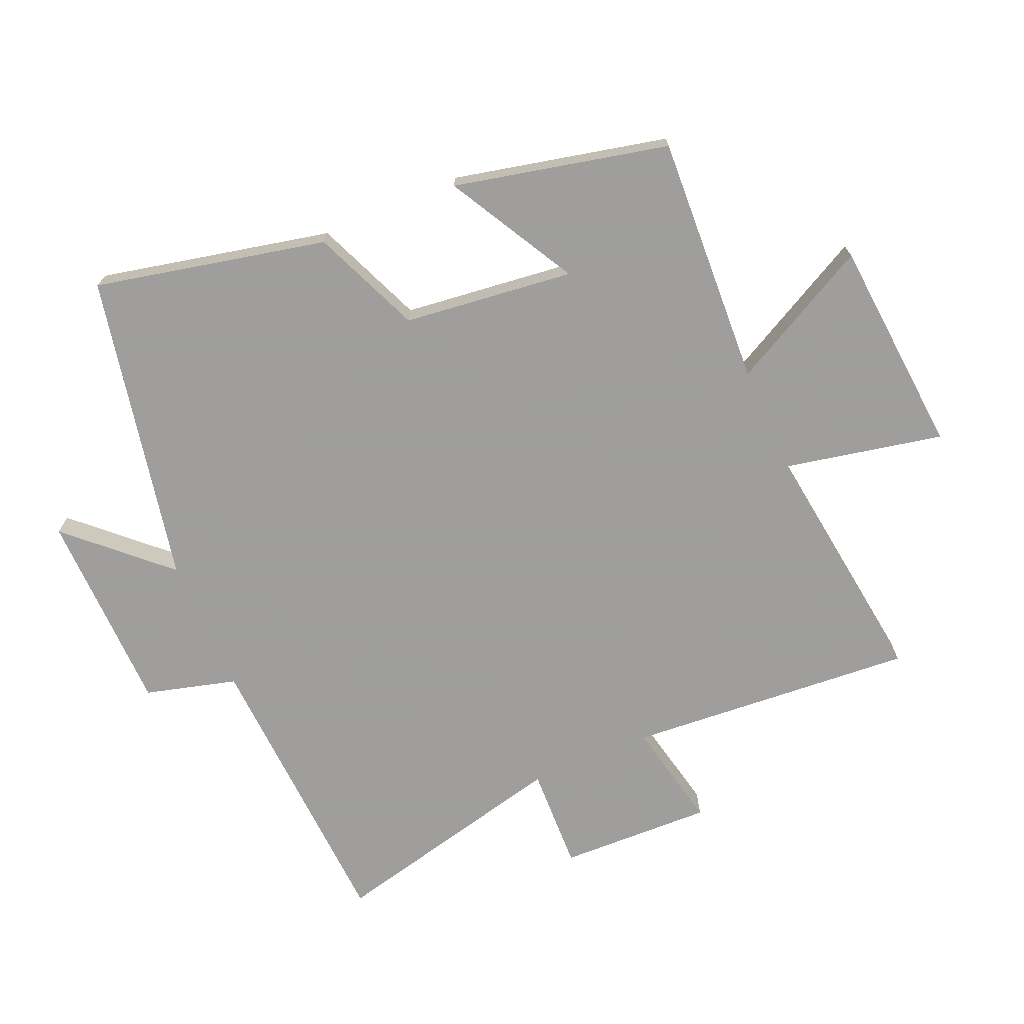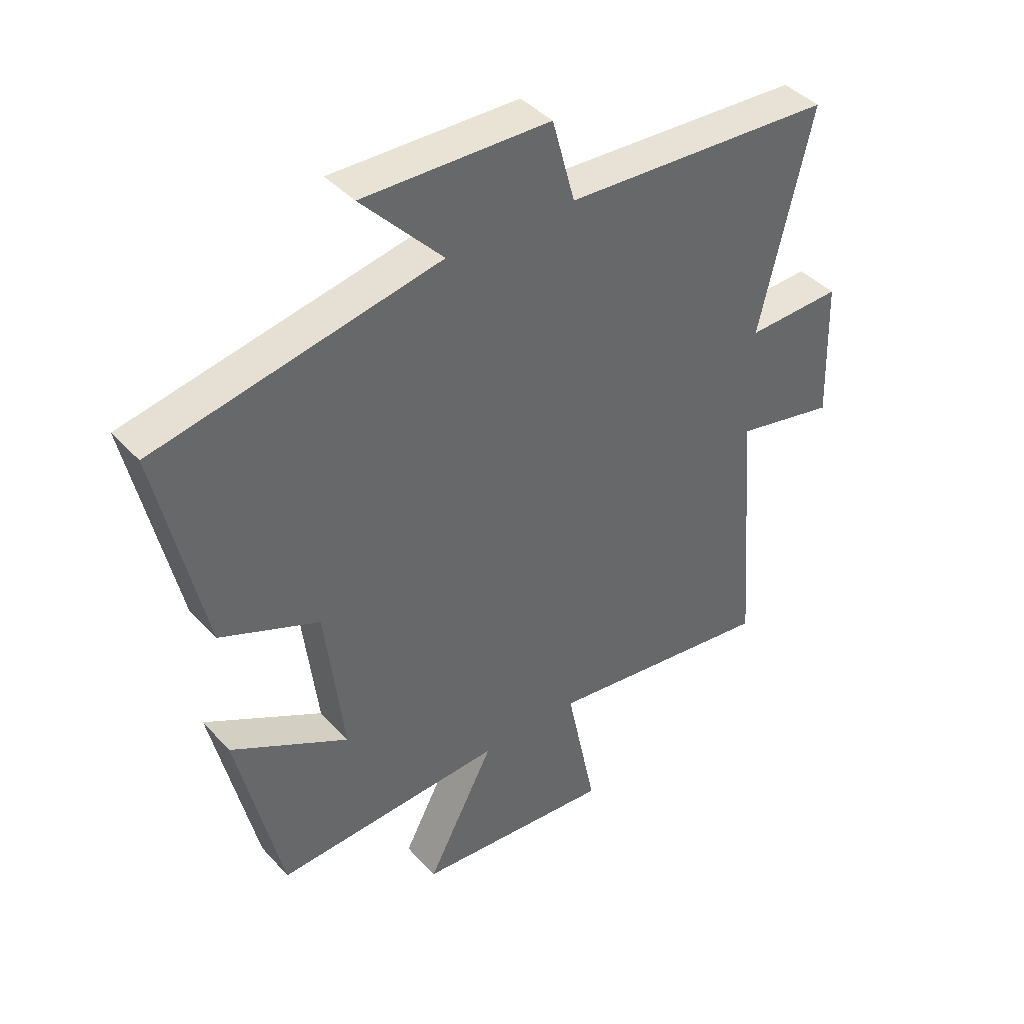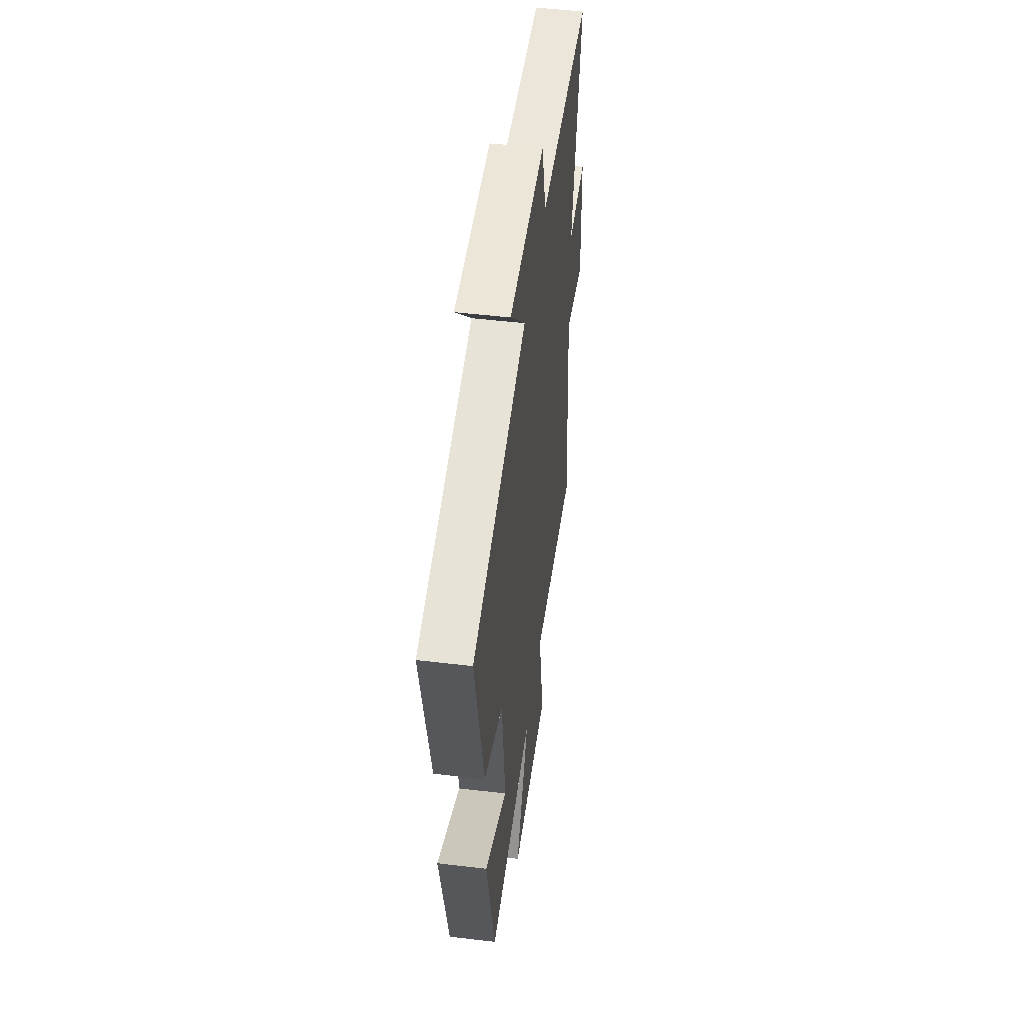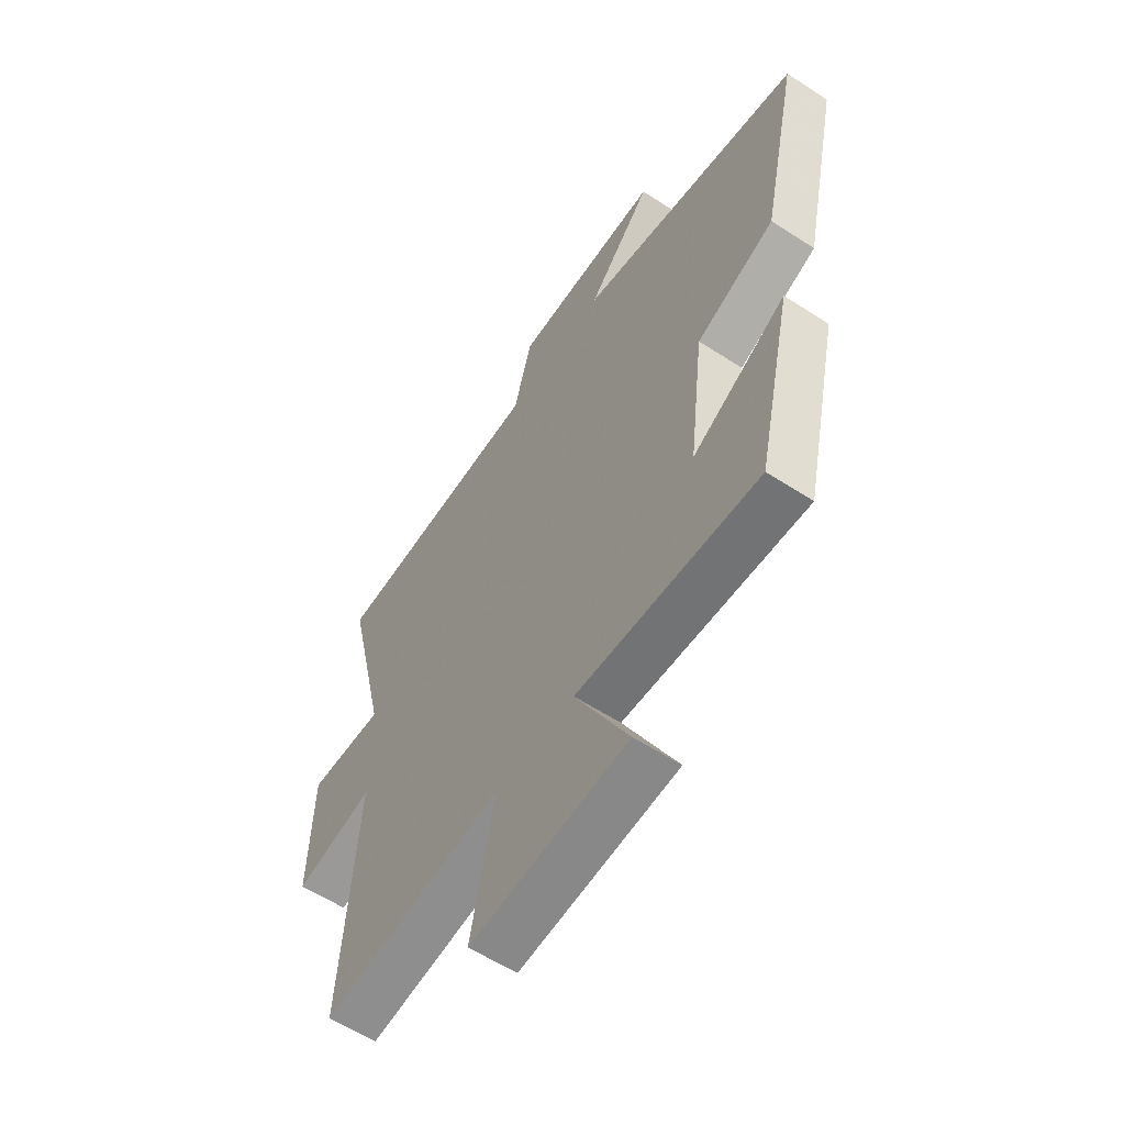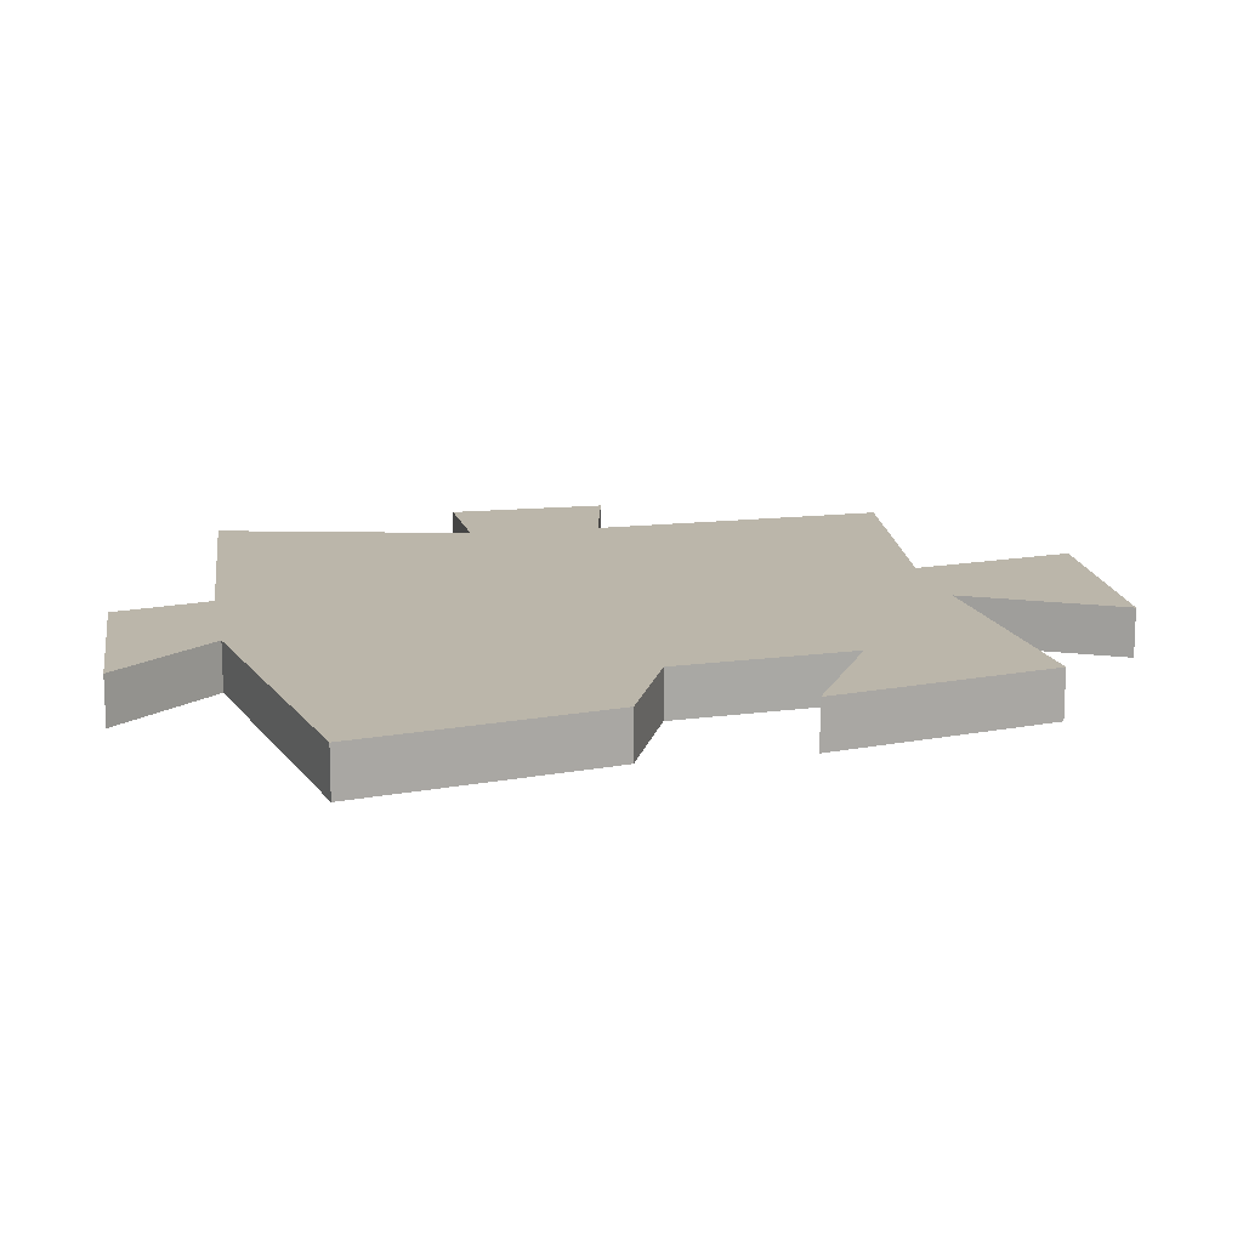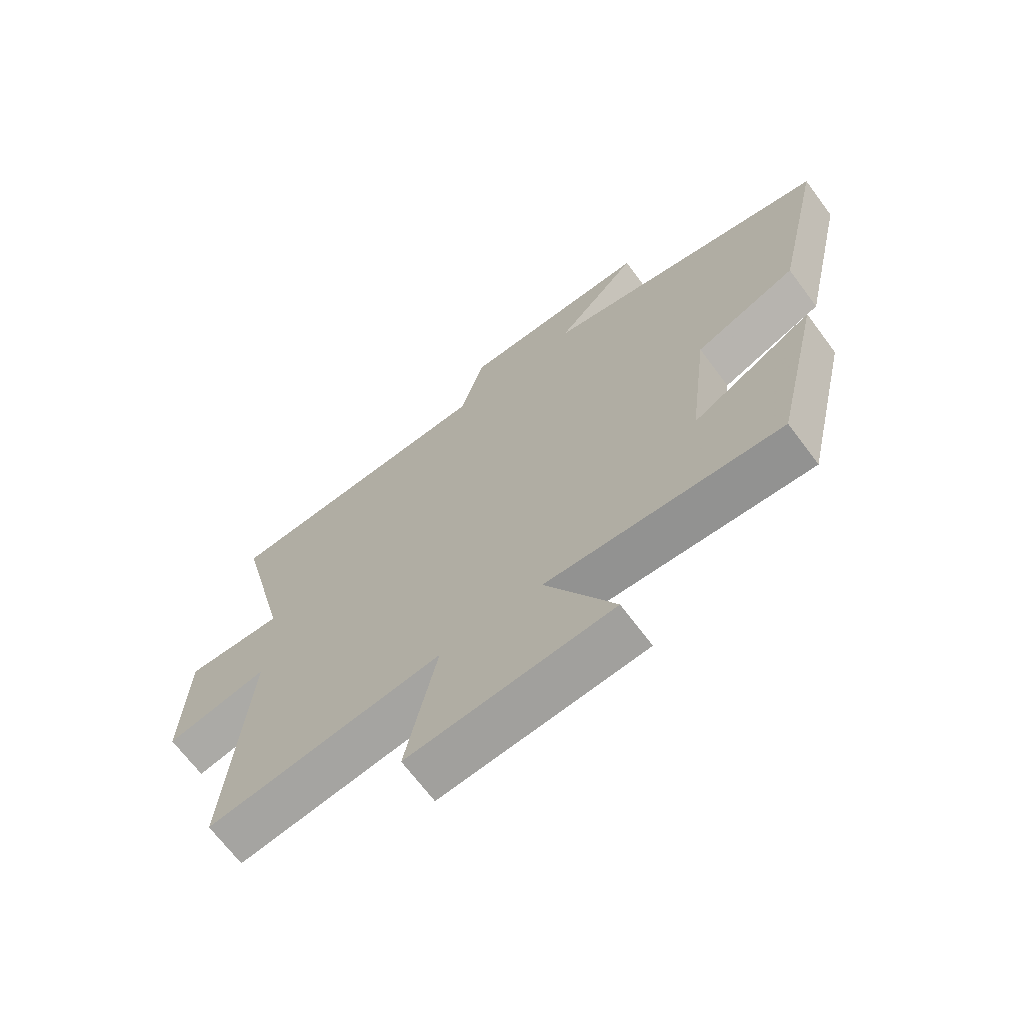
<metadata>
{"format":"obj","ext":"obj","renderer":"f3d","projection":"perspective","resolution":1024,"background":"white","views":[{"elev":-71.1,"azim":113.4,"up":"+Y"},{"elev":41.4,"azim":141.9,"up":"+Z"},{"elev":49.8,"azim":97.5,"up":"+Z"},{"elev":-58.6,"azim":56.1,"up":"+Z"},{"elev":14.0,"azim":79.2,"up":"+Y"},{"elev":-68.4,"azim":36.7,"up":"+Z"}]}
</metadata>
<code>
v -0.535 0.07 -0.551
v -0.5 0.07 -0.1
v -0.671 0.07 -0.136
v -0.663 0.07 0.104
v -0.5 0.07 0.098
v -0.589 0.07 0.476
v -0.126 0.07 0.5
v -0.087 0.07 0.643
v 0.233 0.07 0.649
v 0.094 0.07 0.5
v 0.58 0.07 0.401
v 0.5 0.07 0.039
v 0.33 0.07 -0.032
v 0.298 0.07 -0.298
v 0.5 0.07 -0.187
v 0.424 0.07 -0.521
v 0.031 0.07 -0.5
v 0.147 0.07 -0.722
v -0.193 0.07 -0.75
v -0.141 0.07 -0.5
v -0.535 0 -0.551
v -0.5 0 -0.1
v -0.671 0 -0.136
v -0.663 0 0.104
v -0.5 0 0.098
v -0.589 0 0.476
v -0.126 0 0.5
v -0.087 0 0.643
v 0.233 0 0.649
v 0.094 0 0.5
v 0.58 0 0.401
v 0.5 0 0.039
v 0.33 0 -0.032
v 0.298 0 -0.298
v 0.5 0 -0.187
v 0.424 0 -0.521
v 0.031 0 -0.5
v 0.147 0 -0.722
v -0.193 0 -0.75
v -0.141 0 -0.5
f 17 18 19 20
f 14 15 16 17
f 13 14 17 20
f 10 11 12 13
f 10 13 20 1
f 7 8 9 10
f 5 6 7 10
f 2 3 4 5
f 2 5 10
f 1 2 10
f 40 39 38 37
f 37 36 35 34
f 40 37 34 33
f 33 32 31 30
f 21 40 33 30
f 30 29 28 27
f 30 27 26 25
f 25 24 23 22
f 30 25 22
f 30 22 21
f 1 21 22 2
f 2 22 23 3
f 3 23 24 4
f 4 24 25 5
f 5 25 26 6
f 6 26 27 7
f 7 27 28 8
f 8 28 29 9
f 9 29 30 10
f 10 30 31 11
f 11 31 32 12
f 12 32 33 13
f 13 33 34 14
f 14 34 35 15
f 15 35 36 16
f 16 36 37 17
f 17 37 38 18
f 18 38 39 19
f 19 39 40 20
f 20 40 21 1

</code>
